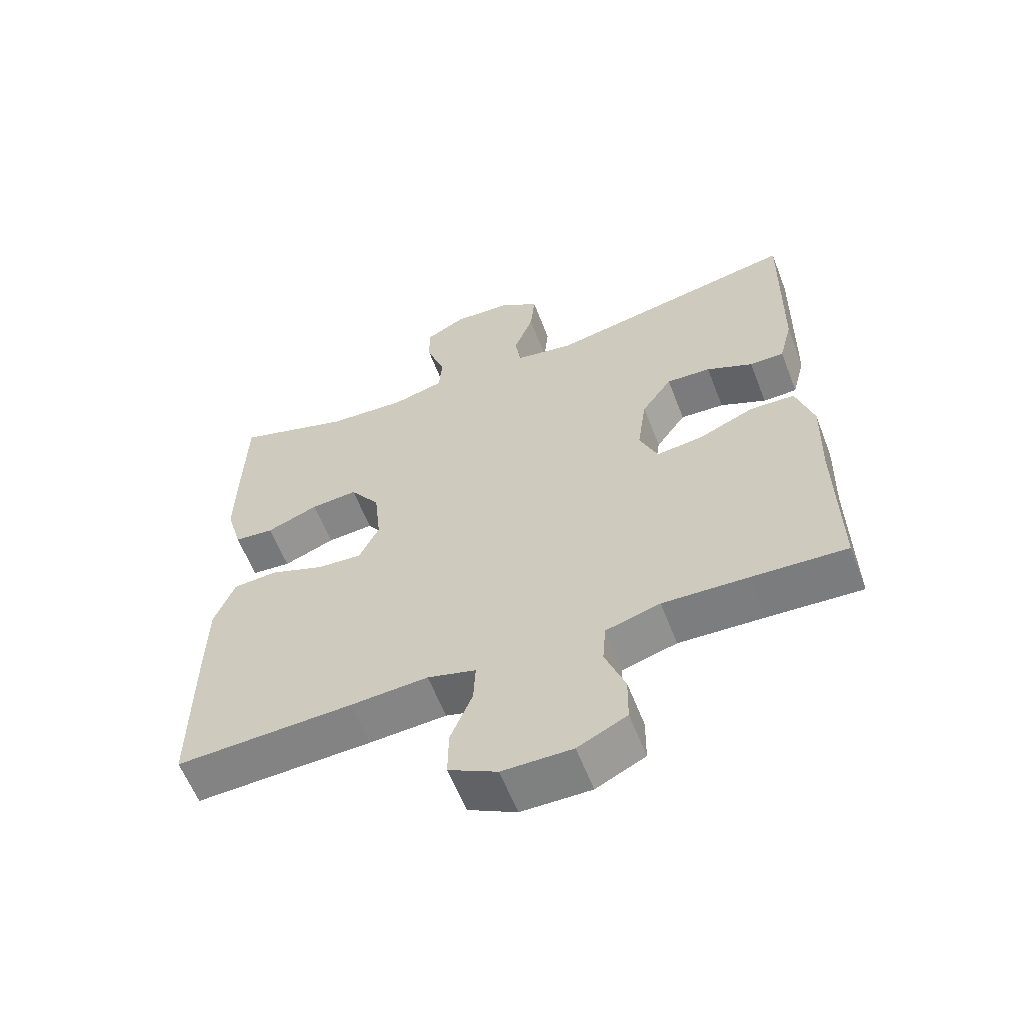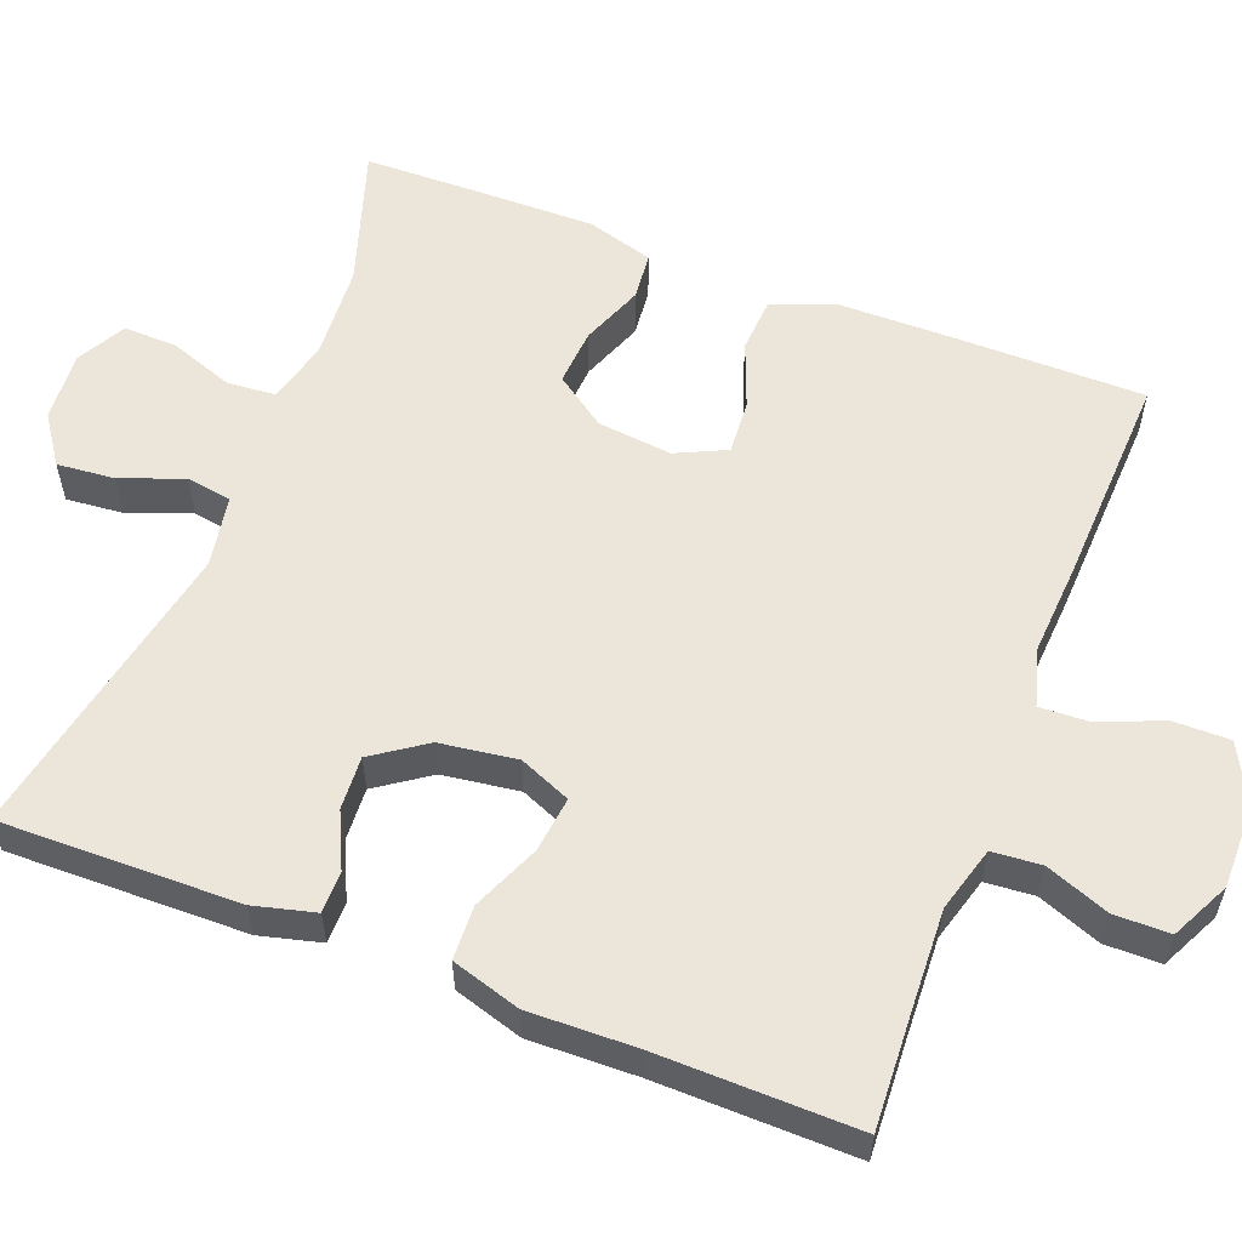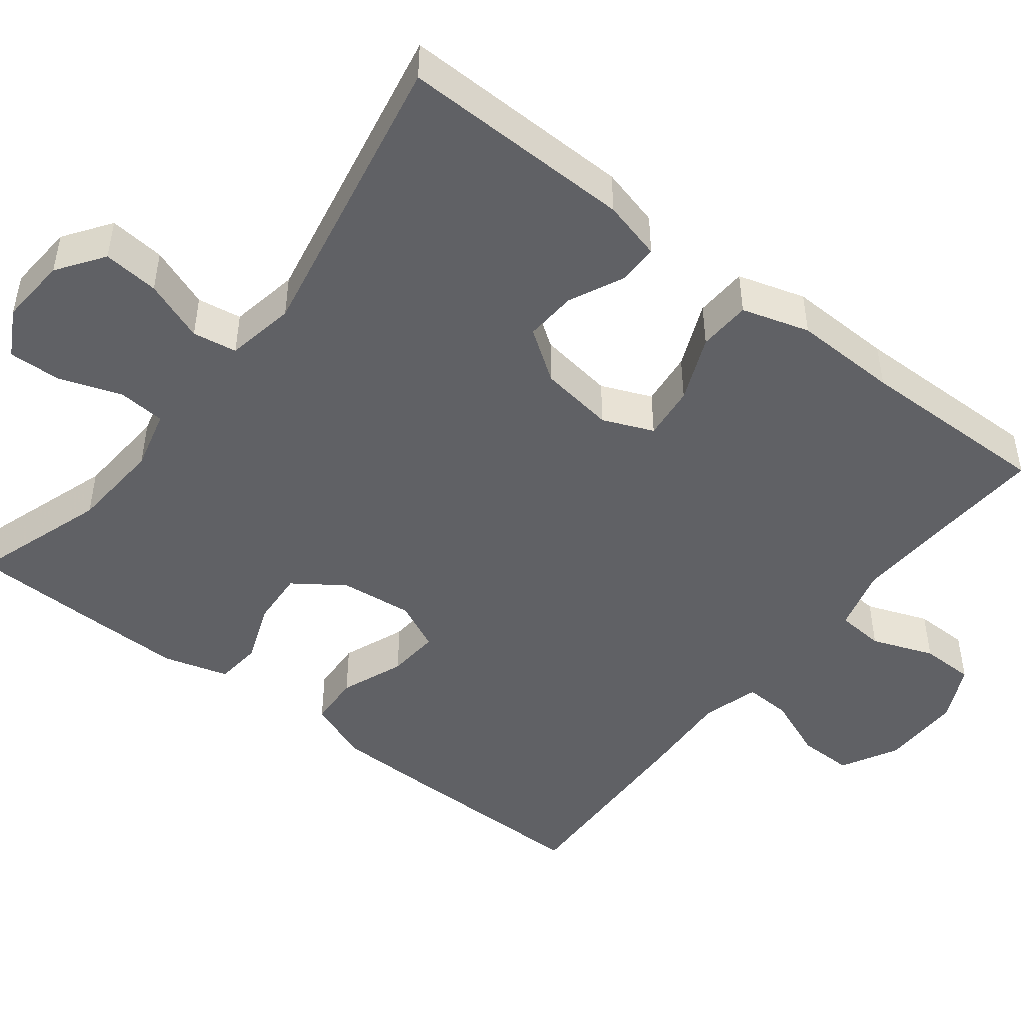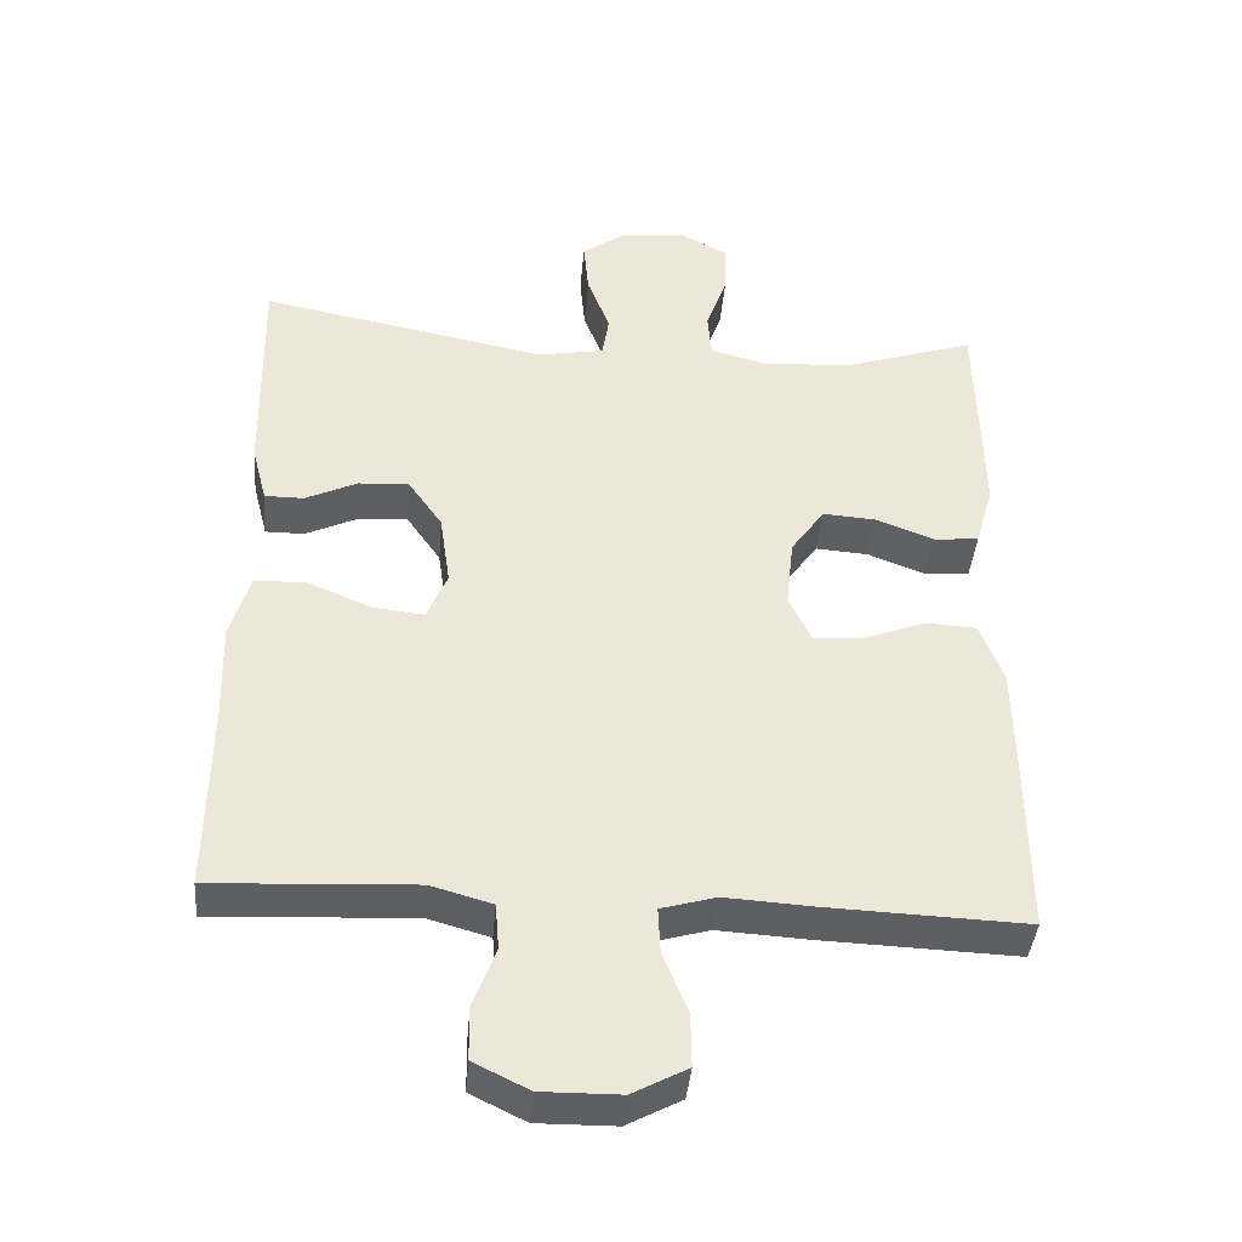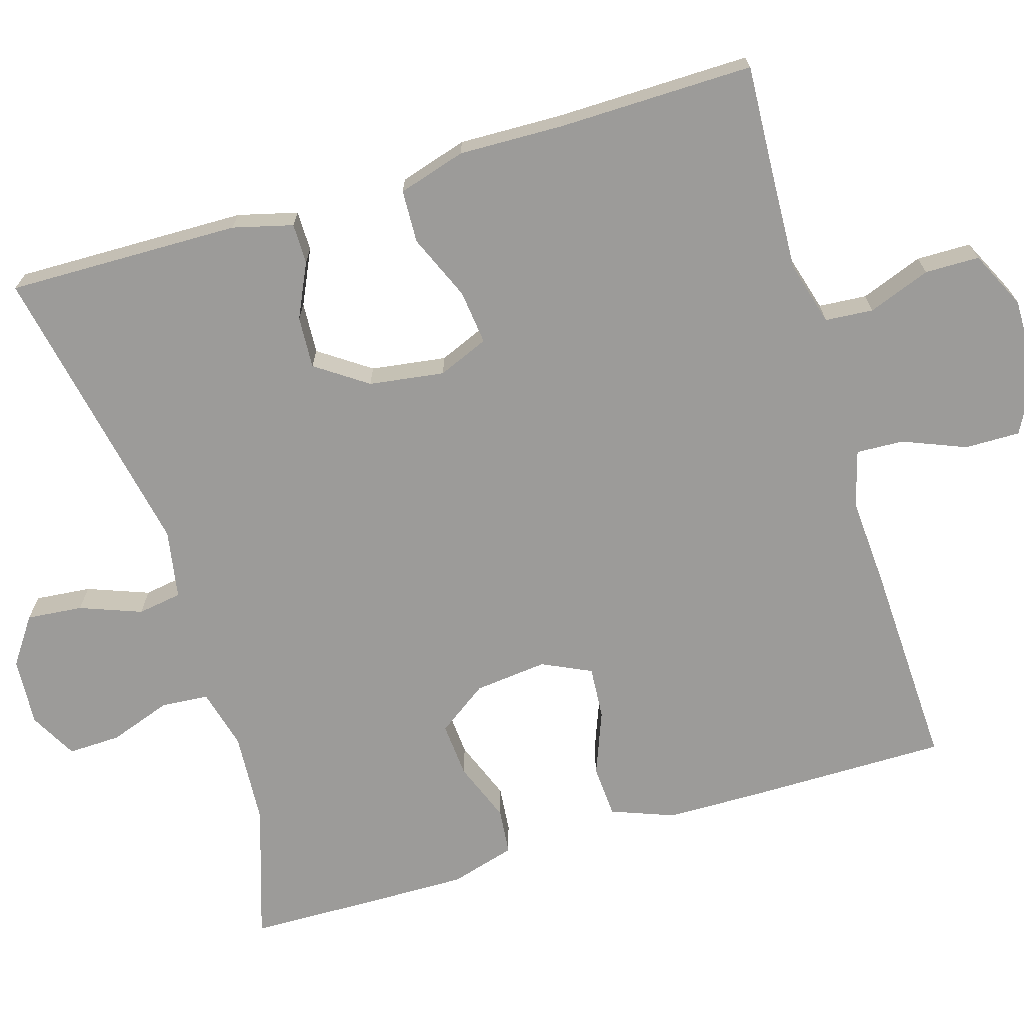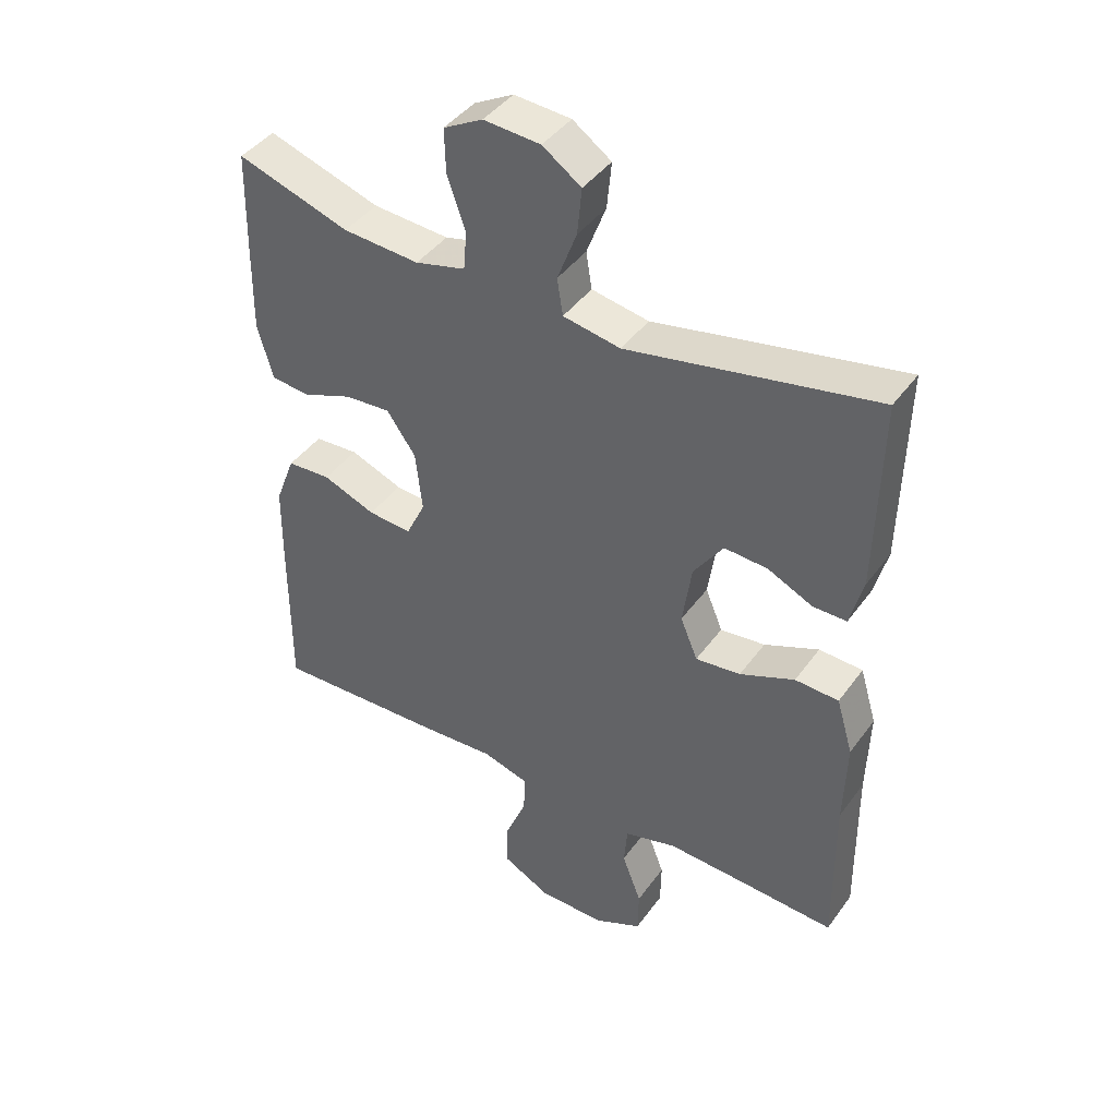
<metadata>
{"format":"obj","ext":"obj","renderer":"f3d","projection":"perspective","resolution":1024,"background":"white","views":[{"elev":-60.2,"azim":21.1,"up":"+Z"},{"elev":57.2,"azim":111.3,"up":"+Y"},{"elev":-47.3,"azim":52.1,"up":"+Y"},{"elev":-40.6,"azim":175.1,"up":"+Z"},{"elev":-69.7,"azim":106.9,"up":"+Y"},{"elev":42.6,"azim":33.0,"up":"+Z"}]}
</metadata>
<code>
v -0.5 0.07 -0.5
v -0.499 0.07 -0.244
v -0.497 0.07 -0.119
v -0.466 0.07 -0.038
v -0.398 0.07 -0.034
v -0.316 0.07 -0.066
v -0.248 0.07 -0.071
v -0.218 0.07 -0.008
v -0.228 0.07 0.086
v -0.273 0.07 0.15
v -0.344 0.07 0.145
v -0.422 0.07 0.115
v -0.482 0.07 0.121
v -0.506 0.07 0.205
v -0.504 0.07 0.333
v -0.5 0.07 0.5
v -0.326 0.07 0.443
v -0.207 0.07 0.435
v -0.129 0.07 0.455
v -0.124 0.07 0.516
v -0.152 0.07 0.596
v -0.154 0.07 0.664
v -0.093 0.07 0.697
v -0.005 0.07 0.691
v 0.055 0.07 0.649
v 0.048 0.07 0.577
v 0.018 0.07 0.498
v 0.027 0.07 0.441
v 0.116 0.07 0.425
v 0.5 0.07 0.5
v 0.494 0.07 0.2
v 0.474 0.07 0.123
v 0.422 0.07 0.123
v 0.352 0.07 0.156
v 0.285 0.07 0.16
v 0.239 0.07 0.094
v 0.225 0.07 -0.003
v 0.252 0.07 -0.068
v 0.322 0.07 -0.06
v 0.407 0.07 -0.024
v 0.475 0.07 -0.027
v 0.501 0.07 -0.114
v 0.497 0.07 -0.249
v 0.5 0.07 -0.5
v 0.358 0.07 -0.492
v 0.23 0.07 -0.486
v 0.148 0.07 -0.509
v 0.143 0.07 -0.571
v 0.173 0.07 -0.651
v 0.172 0.07 -0.721
v 0.098 0.07 -0.757
v -0.007 0.07 -0.756
v -0.08 0.07 -0.717
v -0.079 0.07 -0.646
v -0.046 0.07 -0.565
v -0.043 0.07 -0.504
v -0.116 0.07 -0.483
v -0.233 0.07 -0.49
v -0.5 0 -0.5
v -0.499 0 -0.244
v -0.497 0 -0.119
v -0.466 0 -0.038
v -0.398 0 -0.034
v -0.316 0 -0.066
v -0.248 0 -0.071
v -0.218 0 -0.008
v -0.228 0 0.086
v -0.273 0 0.15
v -0.344 0 0.145
v -0.422 0 0.115
v -0.482 0 0.121
v -0.506 0 0.205
v -0.504 0 0.333
v -0.5 0 0.5
v -0.326 0 0.443
v -0.207 0 0.435
v -0.129 0 0.455
v -0.124 0 0.516
v -0.152 0 0.596
v -0.154 0 0.664
v -0.093 0 0.697
v -0.005 0 0.691
v 0.055 0 0.649
v 0.048 0 0.577
v 0.018 0 0.498
v 0.027 0 0.441
v 0.116 0 0.425
v 0.5 0 0.5
v 0.494 0 0.2
v 0.474 0 0.123
v 0.422 0 0.123
v 0.352 0 0.156
v 0.285 0 0.16
v 0.239 0 0.094
v 0.225 0 -0.003
v 0.252 0 -0.068
v 0.322 0 -0.06
v 0.407 0 -0.024
v 0.475 0 -0.027
v 0.501 0 -0.114
v 0.497 0 -0.249
v 0.5 0 -0.5
v 0.358 0 -0.492
v 0.23 0 -0.486
v 0.148 0 -0.509
v 0.143 0 -0.571
v 0.173 0 -0.651
v 0.172 0 -0.721
v 0.098 0 -0.757
v -0.007 0 -0.756
v -0.08 0 -0.717
v -0.079 0 -0.646
v -0.046 0 -0.565
v -0.043 0 -0.504
v -0.116 0 -0.483
v -0.233 0 -0.49
f 57 58 1 2
f 56 57 2 3
f 52 53 54 55
f 52 55 56
f 51 52 56
f 48 49 50 51
f 47 48 51 56
f 46 47 56 3
f 43 44 45
f 39 40 41 42
f 38 39 42 43
f 31 32 33 34
f 29 30 31 34
f 28 29 34 35
f 24 25 26 27
f 22 23 24 27
f 20 21 22 27
f 19 20 27 28
f 18 19 28 35
f 14 15 16 17
f 11 12 13 14
f 10 11 14 17
f 9 10 17 18
f 3 4 5 6
f 3 6 7
f 46 3 7
f 38 43 45 46
f 37 38 46 7
f 36 37 7 8
f 18 35 36
f 8 9 18 36
f 60 59 116 115
f 61 60 115 114
f 113 112 111 110
f 114 113 110
f 114 110 109
f 109 108 107 106
f 114 109 106 105
f 61 114 105 104
f 103 102 101
f 100 99 98 97
f 101 100 97 96
f 92 91 90 89
f 92 89 88 87
f 93 92 87 86
f 85 84 83 82
f 85 82 81 80
f 85 80 79 78
f 86 85 78 77
f 93 86 77 76
f 75 74 73 72
f 72 71 70 69
f 75 72 69 68
f 76 75 68 67
f 64 63 62 61
f 65 64 61
f 65 61 104
f 104 103 101 96
f 65 104 96 95
f 66 65 95 94
f 94 93 76
f 94 76 67 66
f 1 59 60 2
f 2 60 61 3
f 3 61 62 4
f 4 62 63 5
f 5 63 64 6
f 6 64 65 7
f 7 65 66 8
f 8 66 67 9
f 9 67 68 10
f 10 68 69 11
f 11 69 70 12
f 12 70 71 13
f 13 71 72 14
f 14 72 73 15
f 15 73 74 16
f 16 74 75 17
f 17 75 76 18
f 18 76 77 19
f 19 77 78 20
f 20 78 79 21
f 21 79 80 22
f 22 80 81 23
f 23 81 82 24
f 24 82 83 25
f 25 83 84 26
f 26 84 85 27
f 27 85 86 28
f 28 86 87 29
f 29 87 88 30
f 30 88 89 31
f 31 89 90 32
f 32 90 91 33
f 33 91 92 34
f 34 92 93 35
f 35 93 94 36
f 36 94 95 37
f 37 95 96 38
f 38 96 97 39
f 39 97 98 40
f 40 98 99 41
f 41 99 100 42
f 42 100 101 43
f 43 101 102 44
f 44 102 103 45
f 45 103 104 46
f 46 104 105 47
f 47 105 106 48
f 48 106 107 49
f 49 107 108 50
f 50 108 109 51
f 51 109 110 52
f 52 110 111 53
f 53 111 112 54
f 54 112 113 55
f 55 113 114 56
f 56 114 115 57
f 57 115 116 58
f 58 116 59 1

</code>
